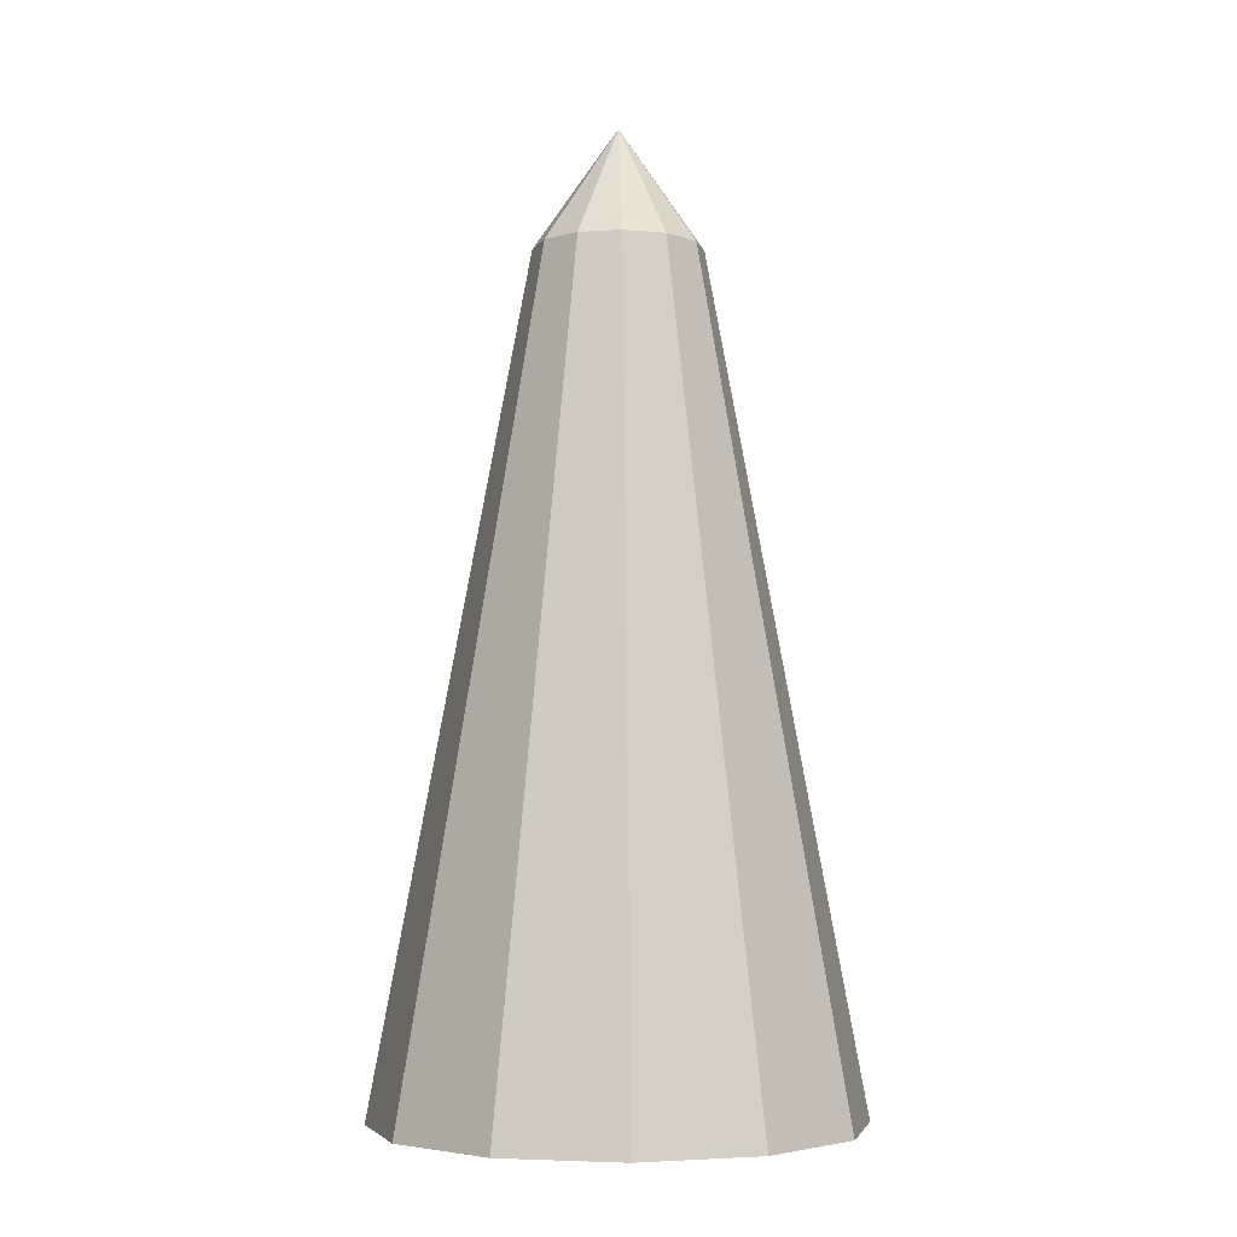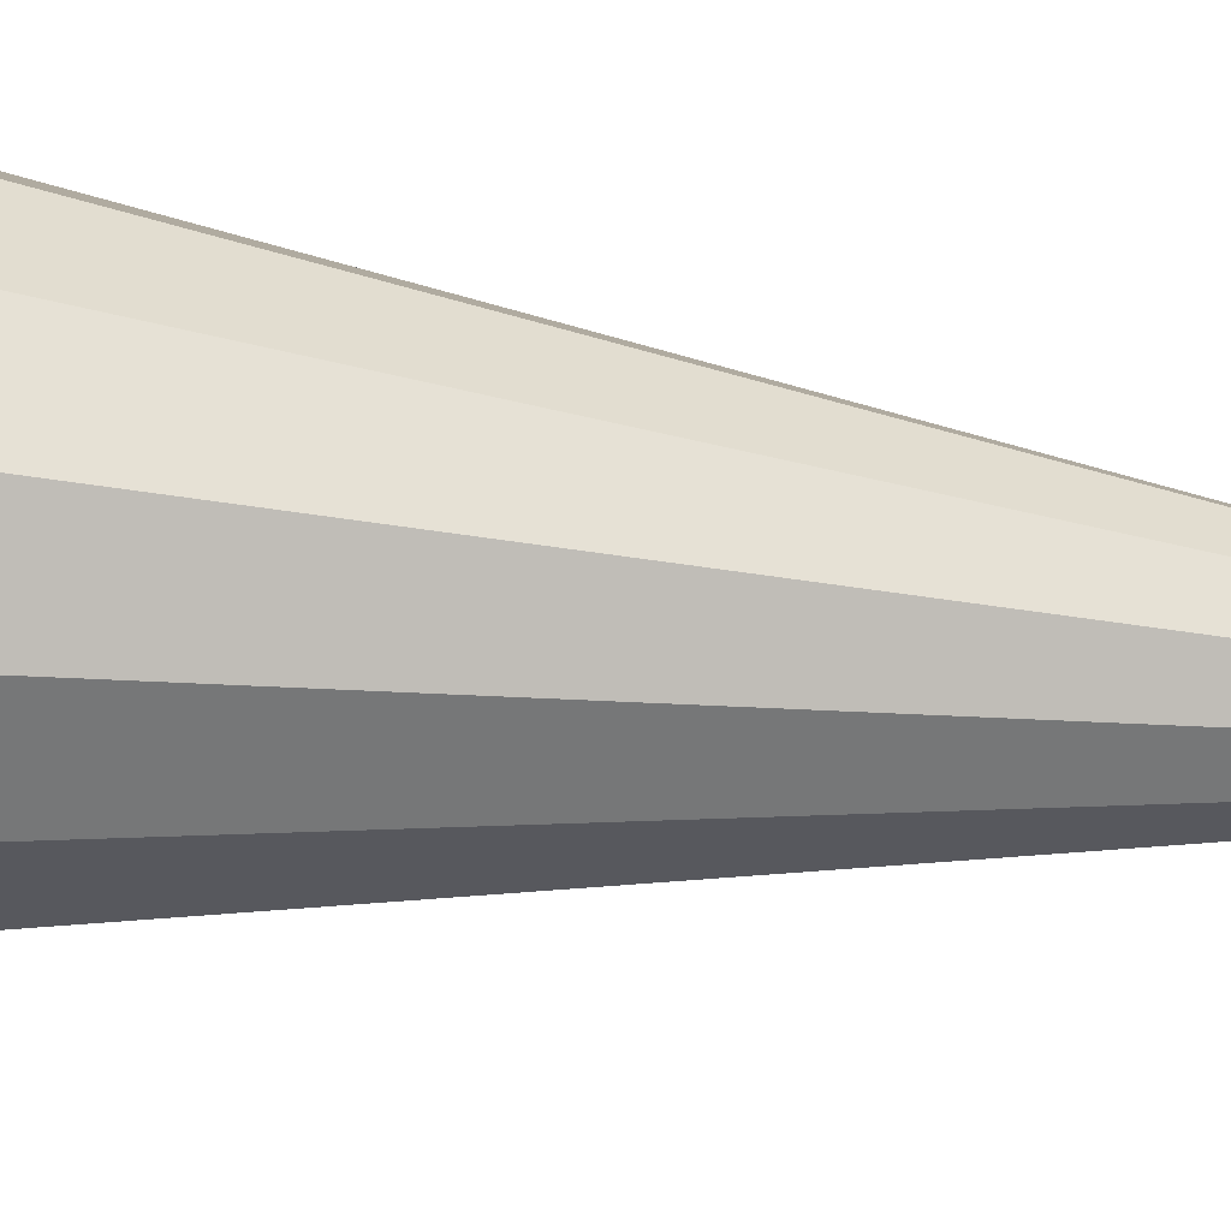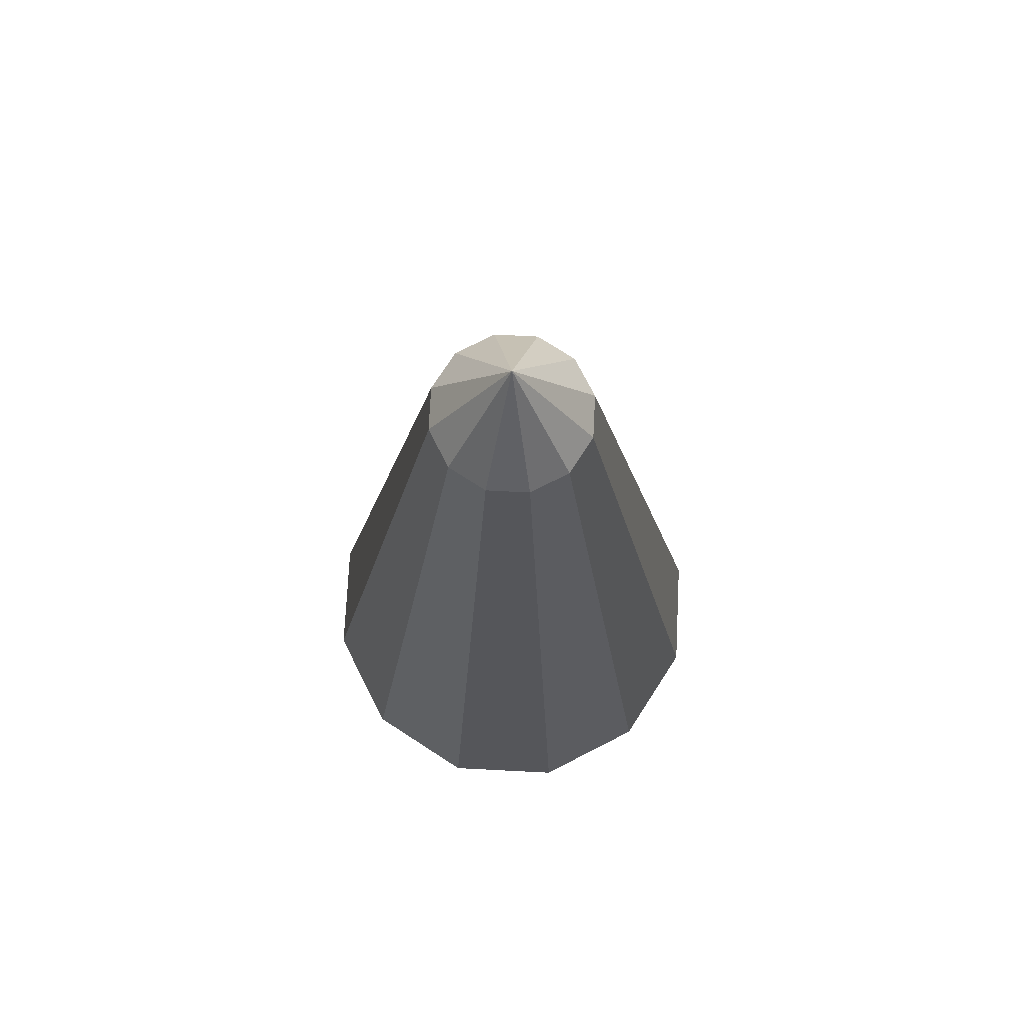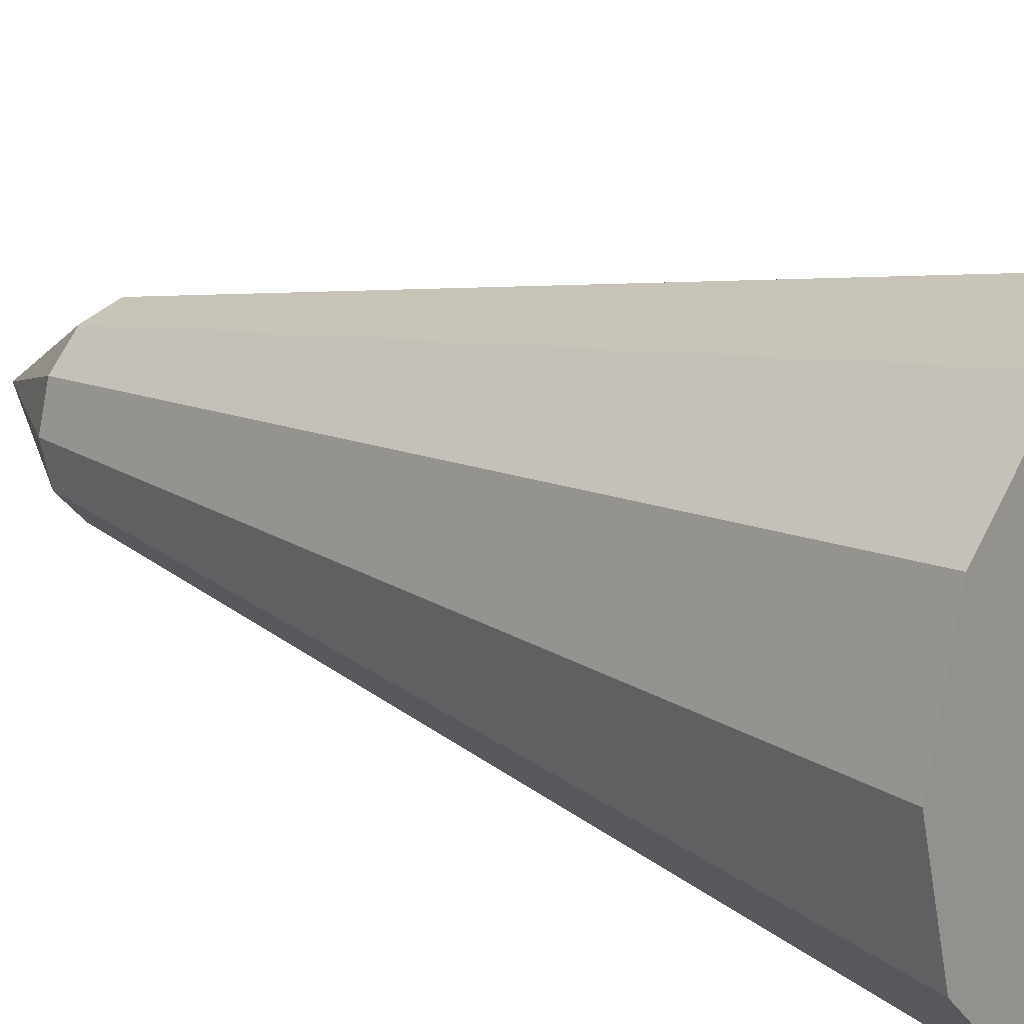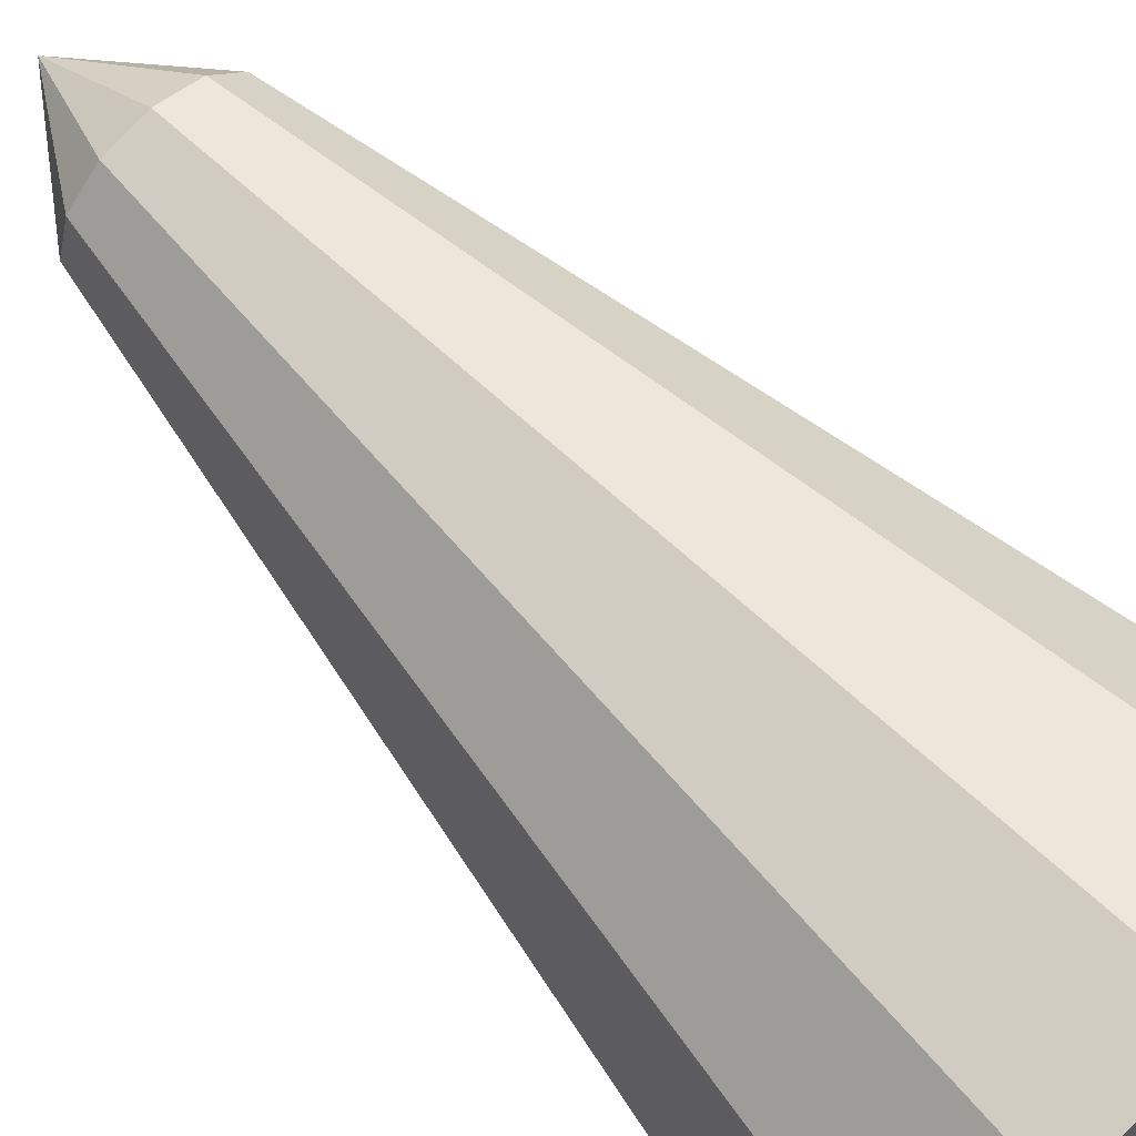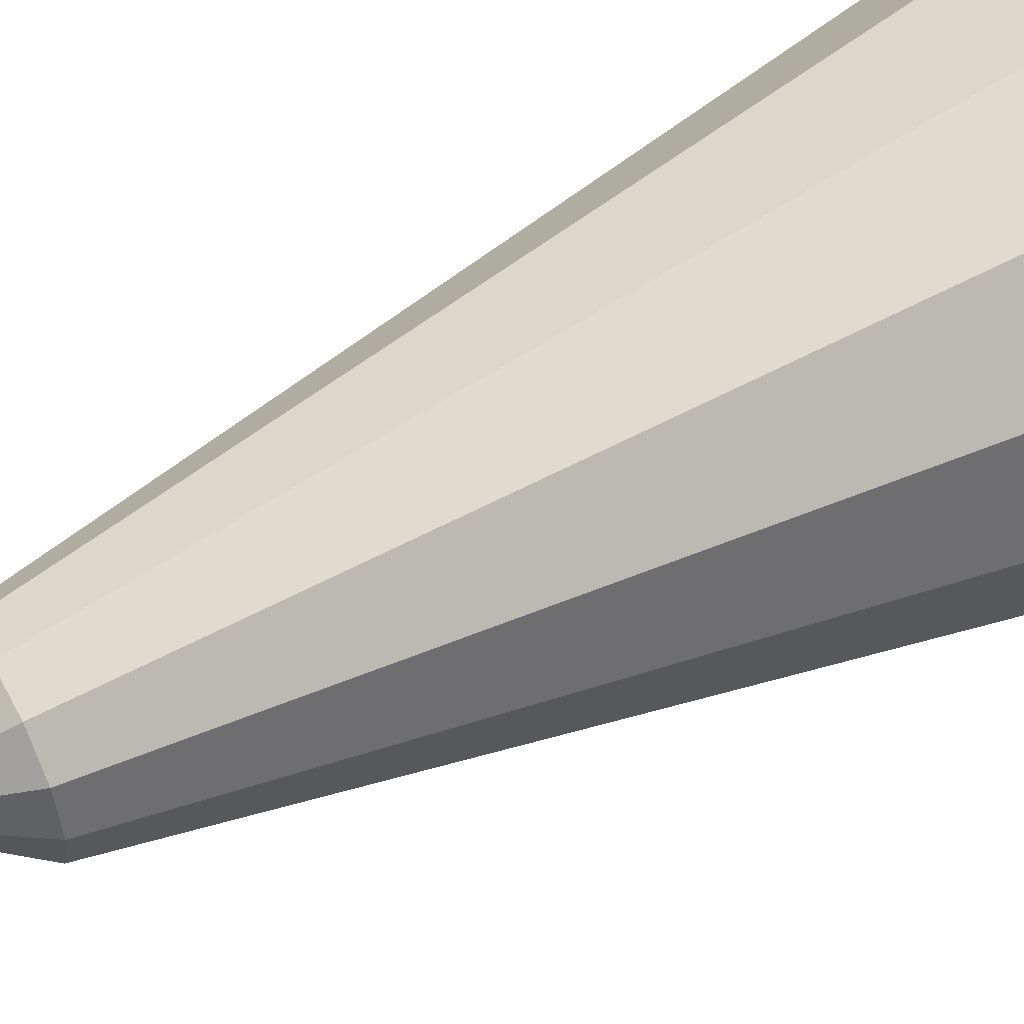
<metadata>
{"format":"obj","ext":"obj","renderer":"f3d","projection":"perspective","resolution":1024,"background":"white","views":[{"elev":-4.2,"azim":-122.6,"up":"+Y"},{"elev":16.9,"azim":108.4,"up":"+Z"},{"elev":74.2,"azim":-132.1,"up":"+Y"},{"elev":18.0,"azim":-49.8,"up":"+Z"},{"elev":66.1,"azim":-43.4,"up":"+Z"},{"elev":51.9,"azim":-119.9,"up":"+Z"}]}
</metadata>
<code>
o Cone
v -0 1.75 -0.175
v 0 2 0
v 0.0875 1.75 -0.1516
v 0.1516 1.75 -0.0875
v 0.175 1.75 0
v 0.1516 1.75 0.0875
v 0.0875 1.75 0.1516
v 0 1.75 0.175
v -0.0875 1.75 0.1516
v -0.1516 1.75 0.0875
v -0.175 1.75 0
v -0.1516 1.75 -0.0875
v -0.0875 1.75 -0.1516
v 0 0 -0.5
v 0.25 0 -0.433
v 0.433 0 -0.25
v 0.5 0 0
v 0.433 0 0.25
v 0.25 0 0.433
v 0 0 0.5
v -0.25 0 0.433
v -0.433 0 0.25
v -0.5 0 0
v -0.433 0 -0.25
v -0.25 0 -0.433
f 12 2 13
f 1 2 3
f 11 2 12
f 10 2 11
f 9 2 10
f 8 2 9
f 7 2 8
f 6 2 7
f 5 2 6
f 4 2 5
f 13 2 1
f 3 2 4
f 8 9 21
f 17 23 25
f 4 16 15
f 11 23 22
f 5 6 18
f 13 25 24
f 7 8 20
f 9 10 22
f 1 14 25
f 5 17 16
f 12 24 23
f 7 19 18
f 3 15 14
f 20 8 21
f 25 14 15
f 15 16 17
f 17 18 19
f 19 20 21
f 21 22 23
f 23 24 25
f 25 15 17
f 17 19 21
f 21 23 17
f 3 4 15
f 10 11 22
f 17 5 18
f 12 13 24
f 19 7 20
f 21 9 22
f 13 1 25
f 4 5 16
f 11 12 23
f 6 7 18
f 1 3 14

</code>
